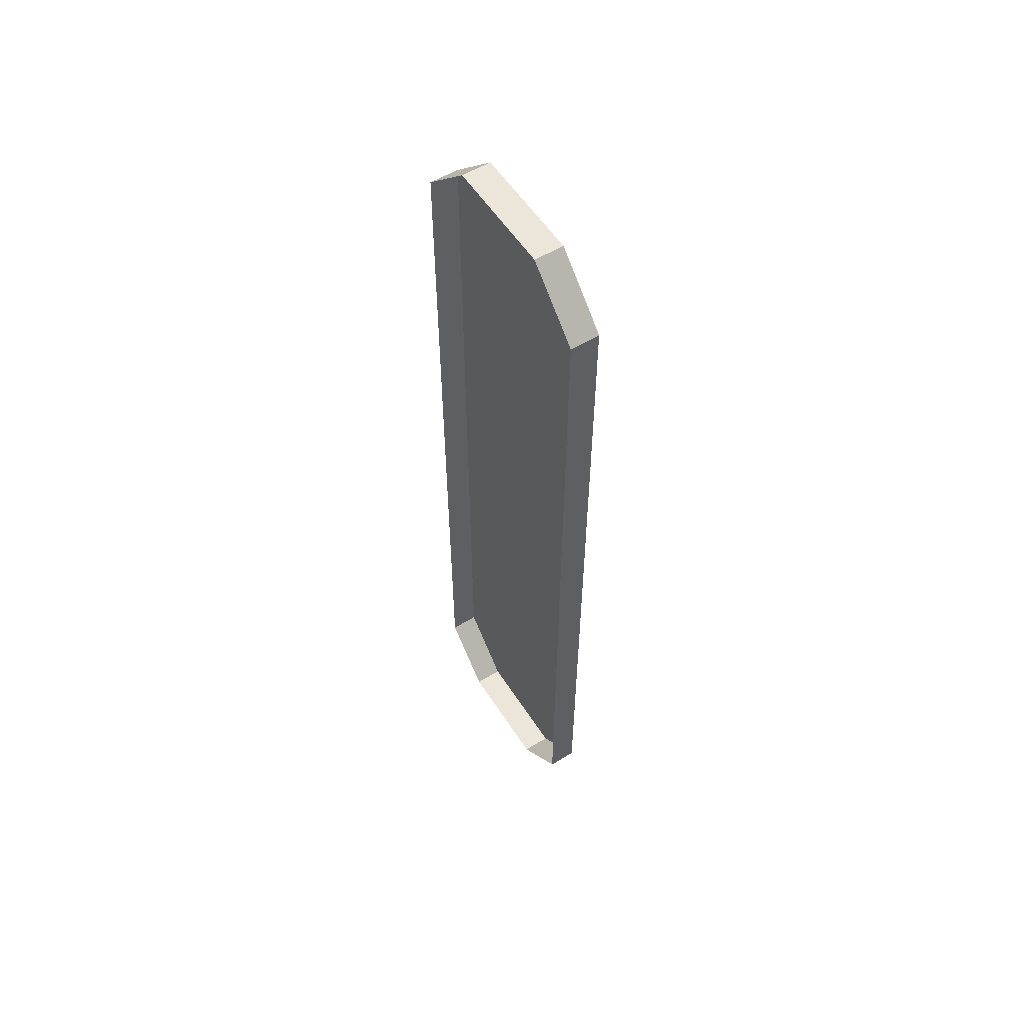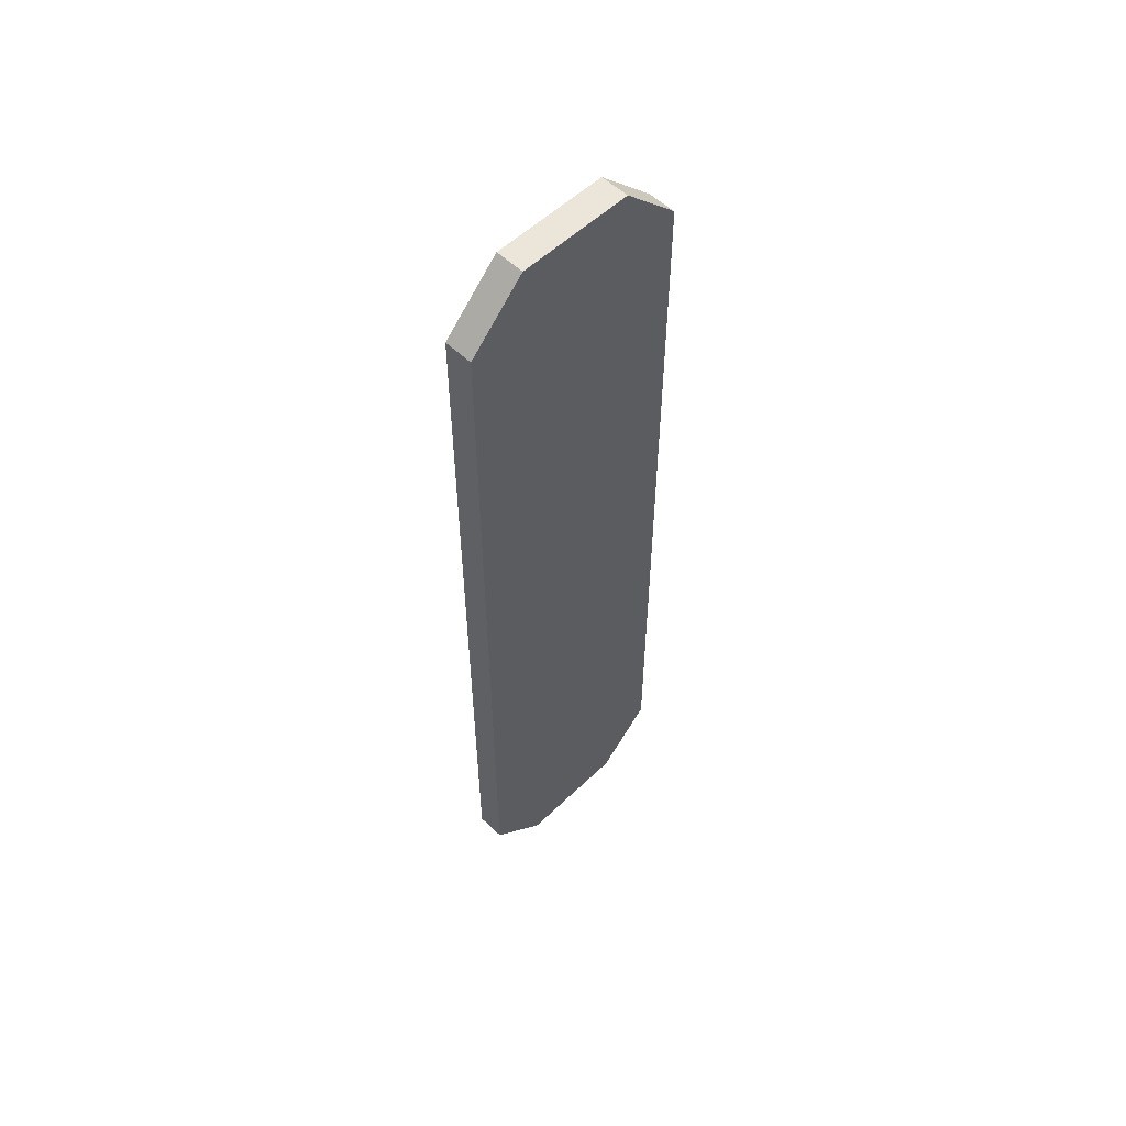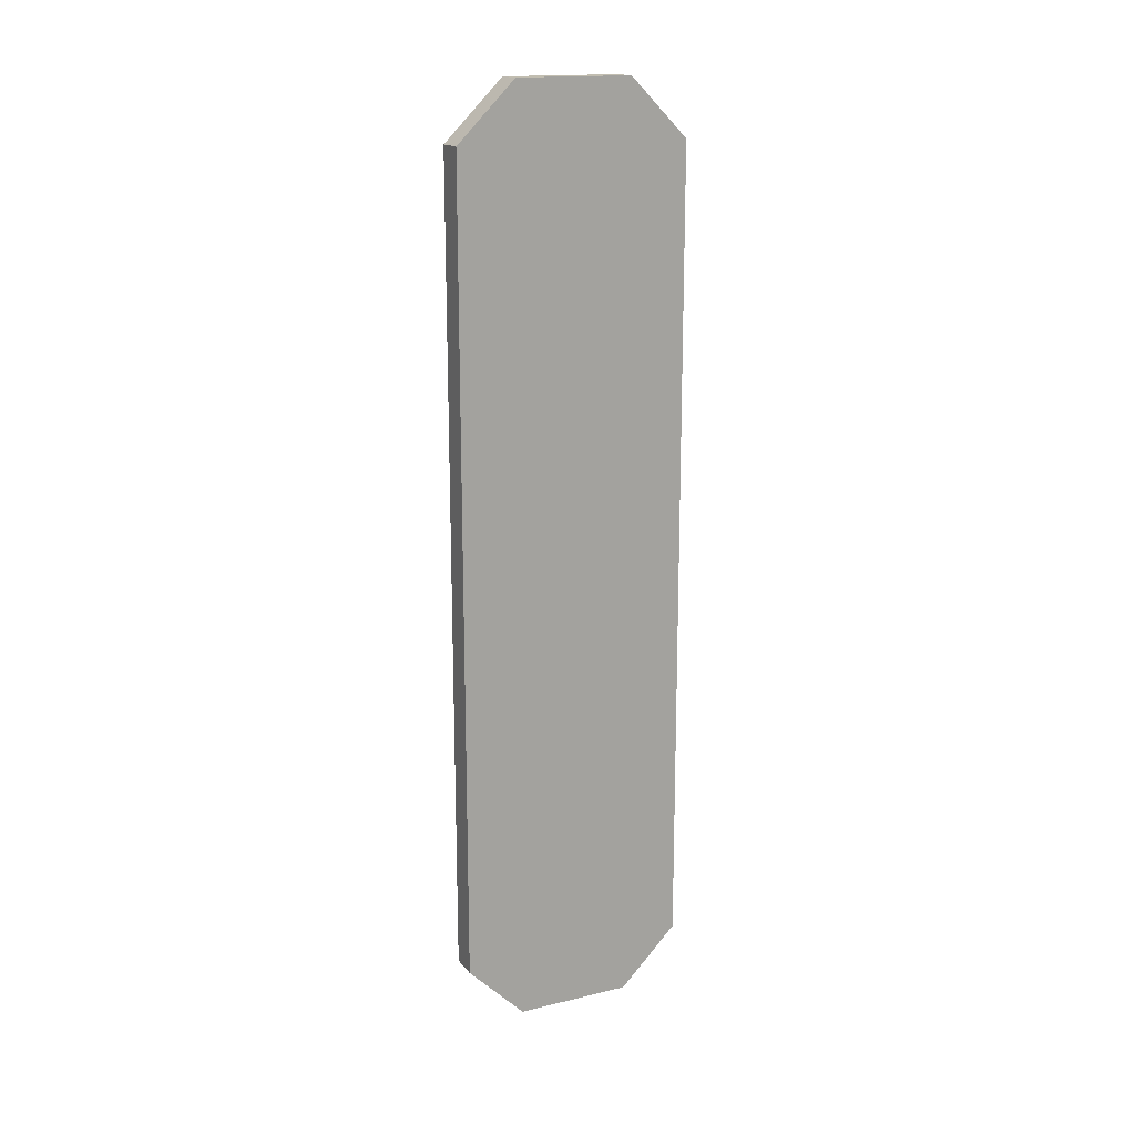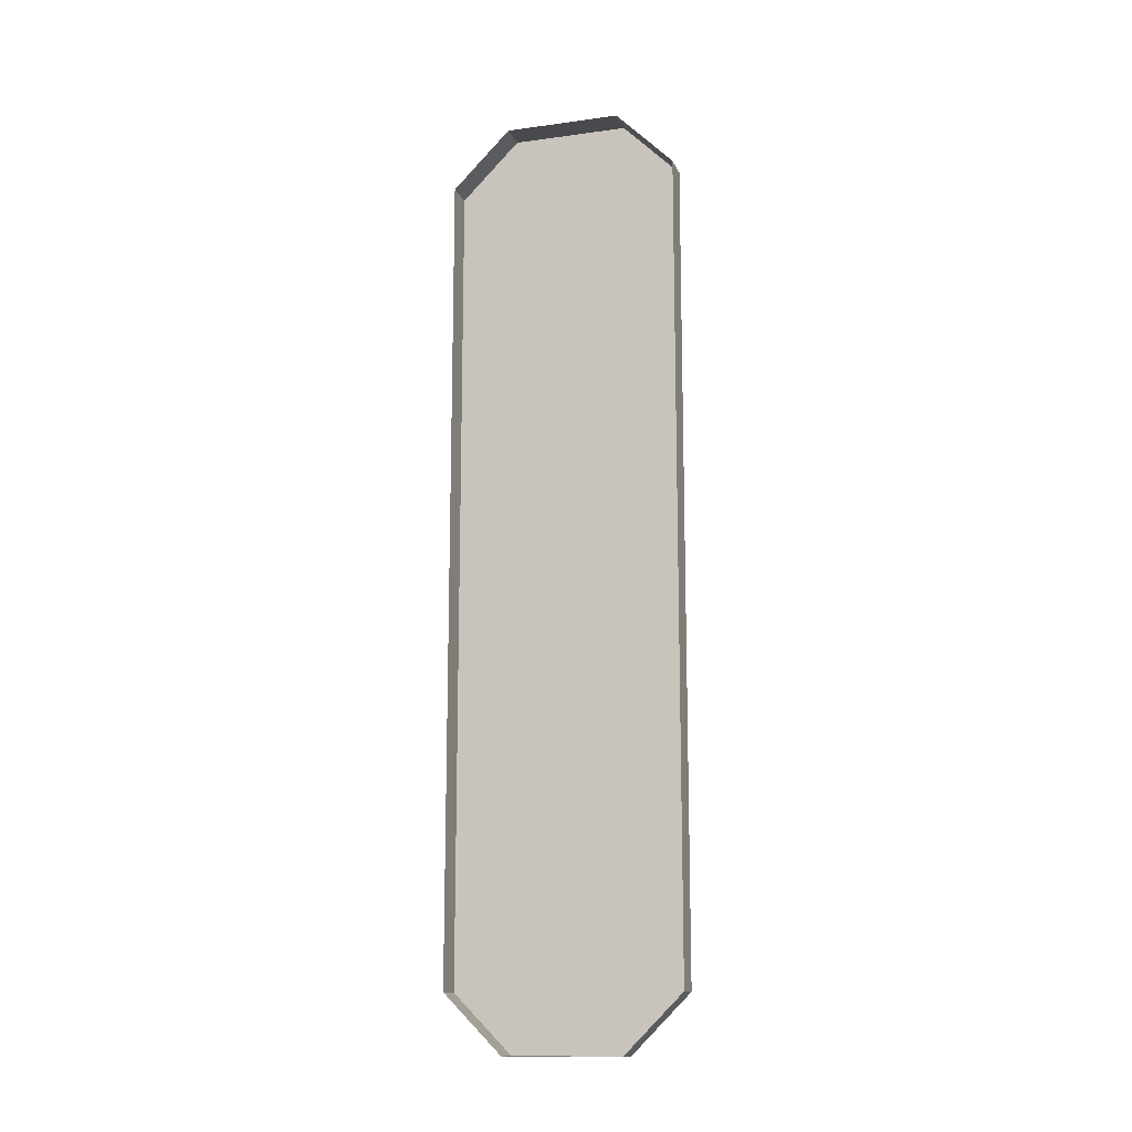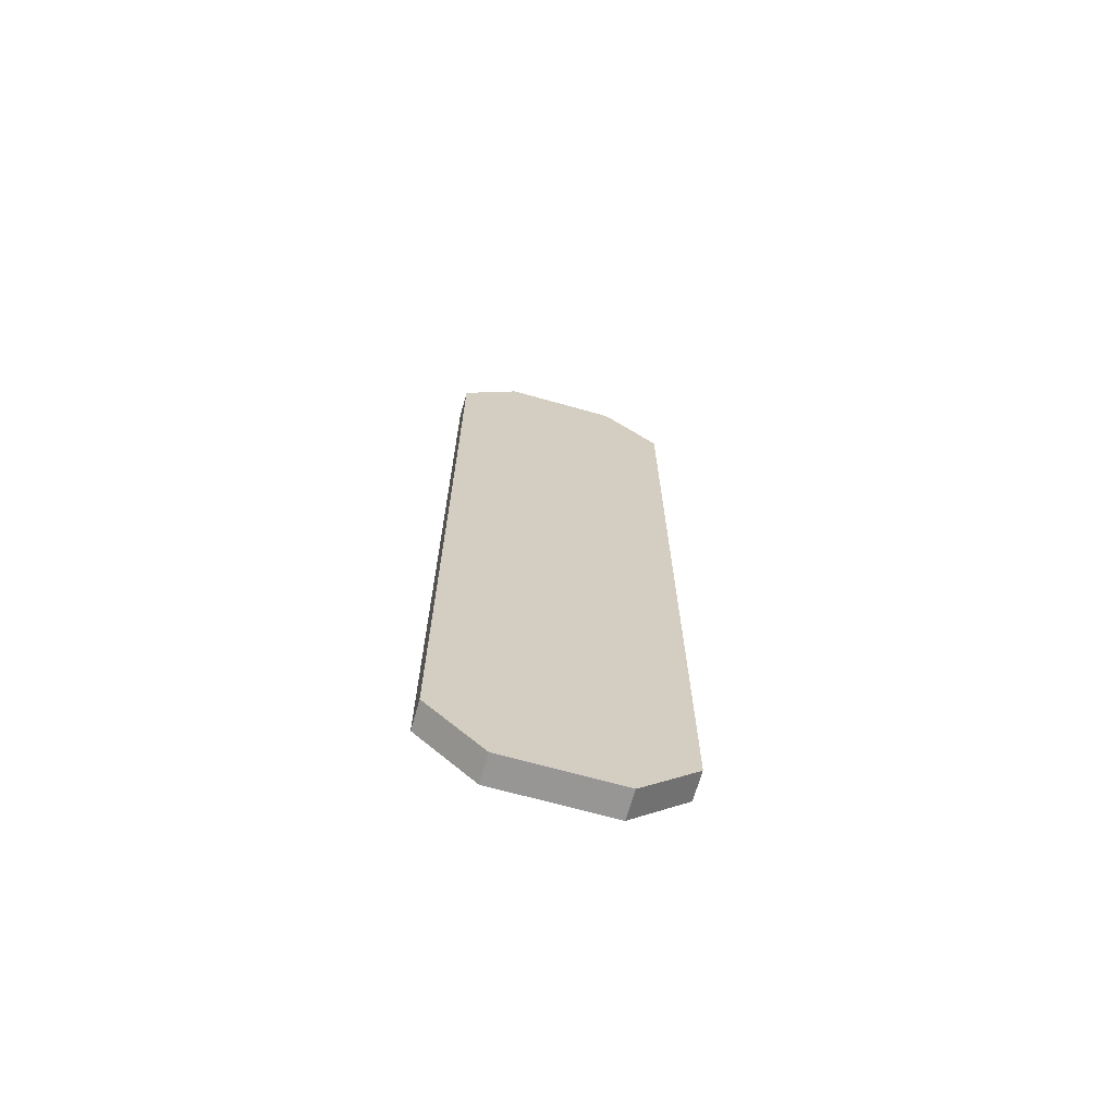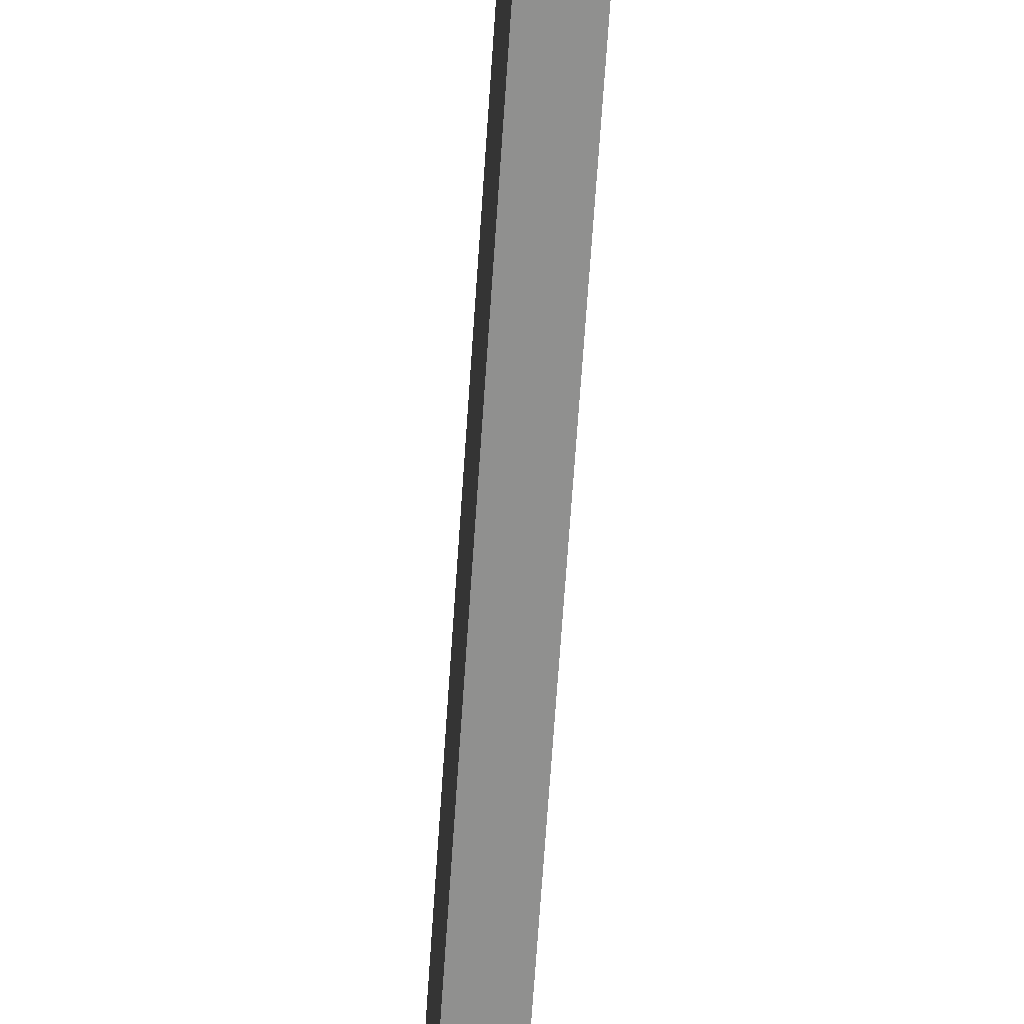
<metadata>
{"format":"obj","ext":"obj","renderer":"f3d","projection":"perspective","resolution":1024,"background":"white","views":[{"elev":56.2,"azim":-32.4,"up":"+Y"},{"elev":55.2,"azim":44.9,"up":"+Y"},{"elev":16.7,"azim":64.2,"up":"+Y"},{"elev":-13.4,"azim":-73.0,"up":"+Y"},{"elev":-67.9,"azim":74.2,"up":"+Y"},{"elev":-65.6,"azim":176.2,"up":"+Z"}]}
</metadata>
<code>
g pb_Mesh330986
v 0.25 8 -0.5
v 0.25 8 -1.5
v 0.25 7.5 -2
v 0.25 7.5 0
v 0.25 0.5 -2
v 0.25 0.5 0
v 0.25 0 -1.5
v 0.25 0 -0.5
v 0 8 -0.5
v 0 8 -1.5
v 0.25 8 -0.5
v 0.25 8 -1.5
v 0 8 -1.5
v 0 7.5 -2
v 0.25 8 -1.5
v 0.25 7.5 -2
v 0 7.5 0
v 0 8 -0.5
v 0.25 7.5 0
v 0.25 8 -0.5
v 0 7.5 -2
v 0 0.5 -2
v 0.25 7.5 -2
v 0.25 0.5 -2
v 0 0.5 0
v 0 7.5 0
v 0.25 0.5 0
v 0.25 7.5 0
v 0 0.5 -2
v 0 0 -1.5
v 0.25 0.5 -2
v 0.25 0 -1.5
v 0 0 -1.5
v 0 0 -0.5
v 0.25 0 -1.5
v 0.25 0 -0.5
v 0 0 -0.5
v 0 0.5 0
v 0.25 0 -0.5
v 0.25 0.5 0
g pb_Mesh330986_0
f 3 2 1
f 3 1 4
f 5 3 4
f 5 4 6
f 7 5 6
f 6 8 7
f 11 10 9
f 11 12 10
f 15 14 13
f 15 16 14
f 19 18 17
f 19 20 18
f 23 22 21
f 23 24 22
f 27 26 25
f 27 28 26
f 31 30 29
f 31 32 30
f 35 34 33
f 35 36 34
f 39 38 37
f 39 40 38

</code>
